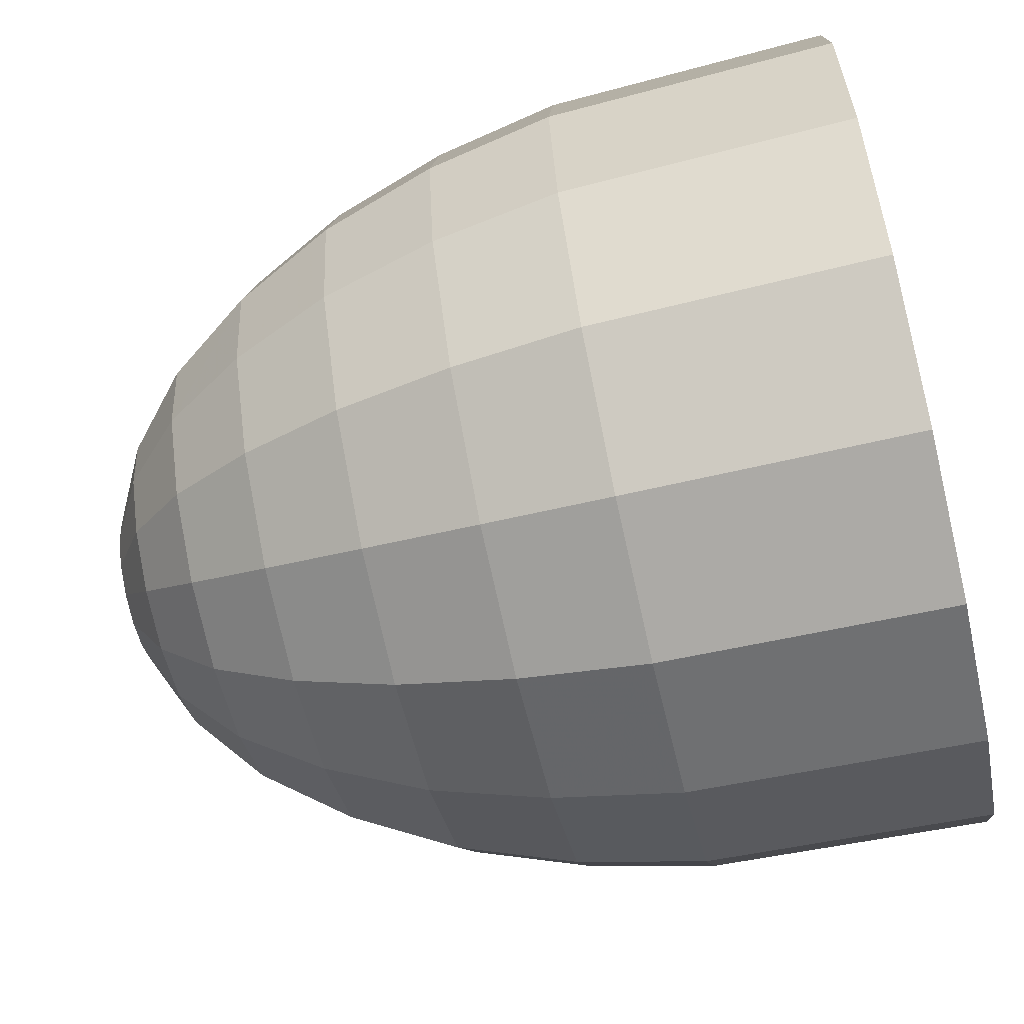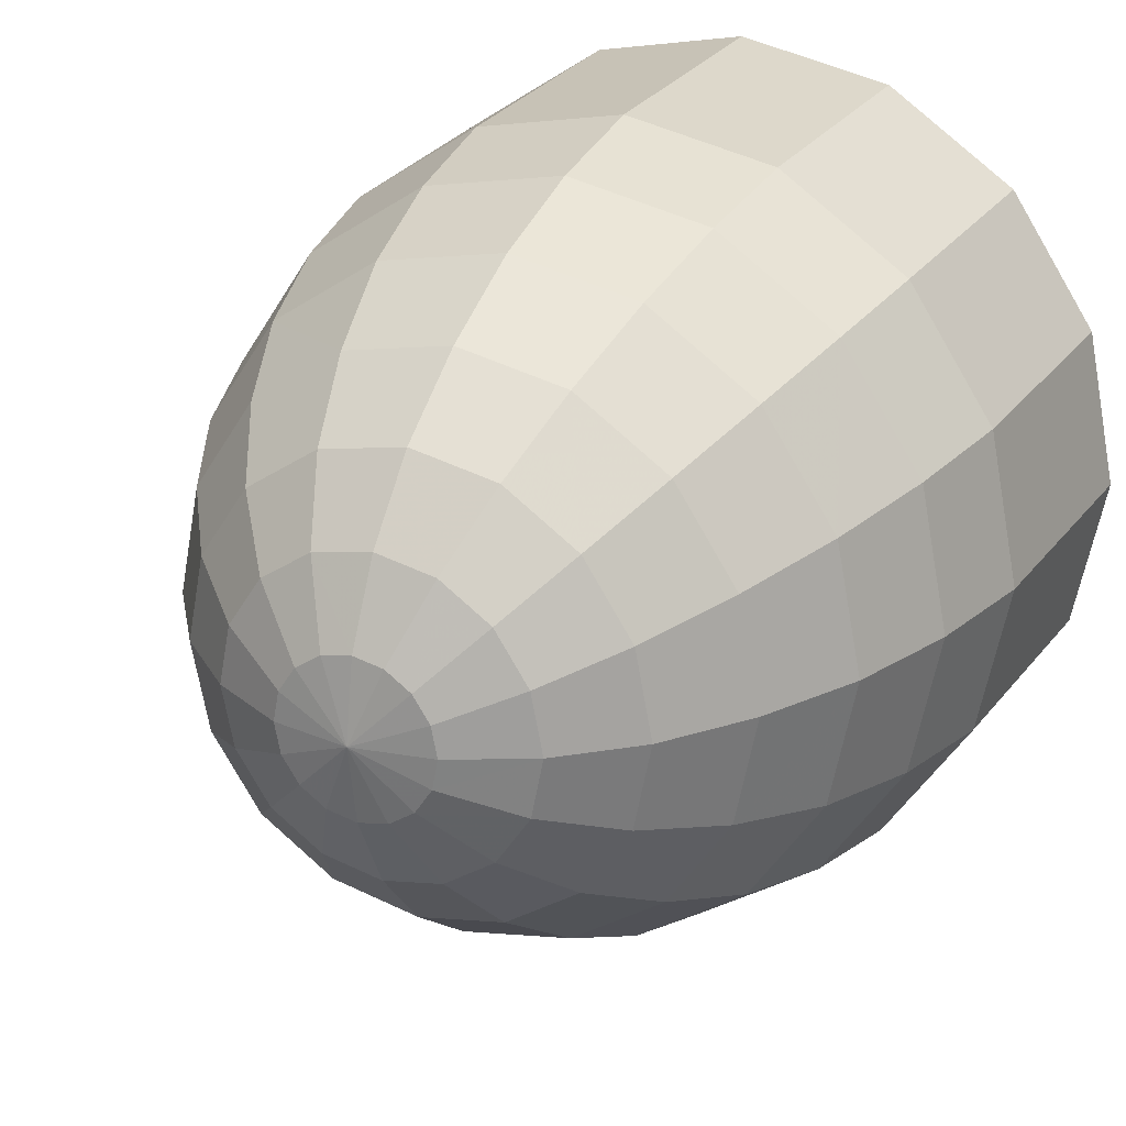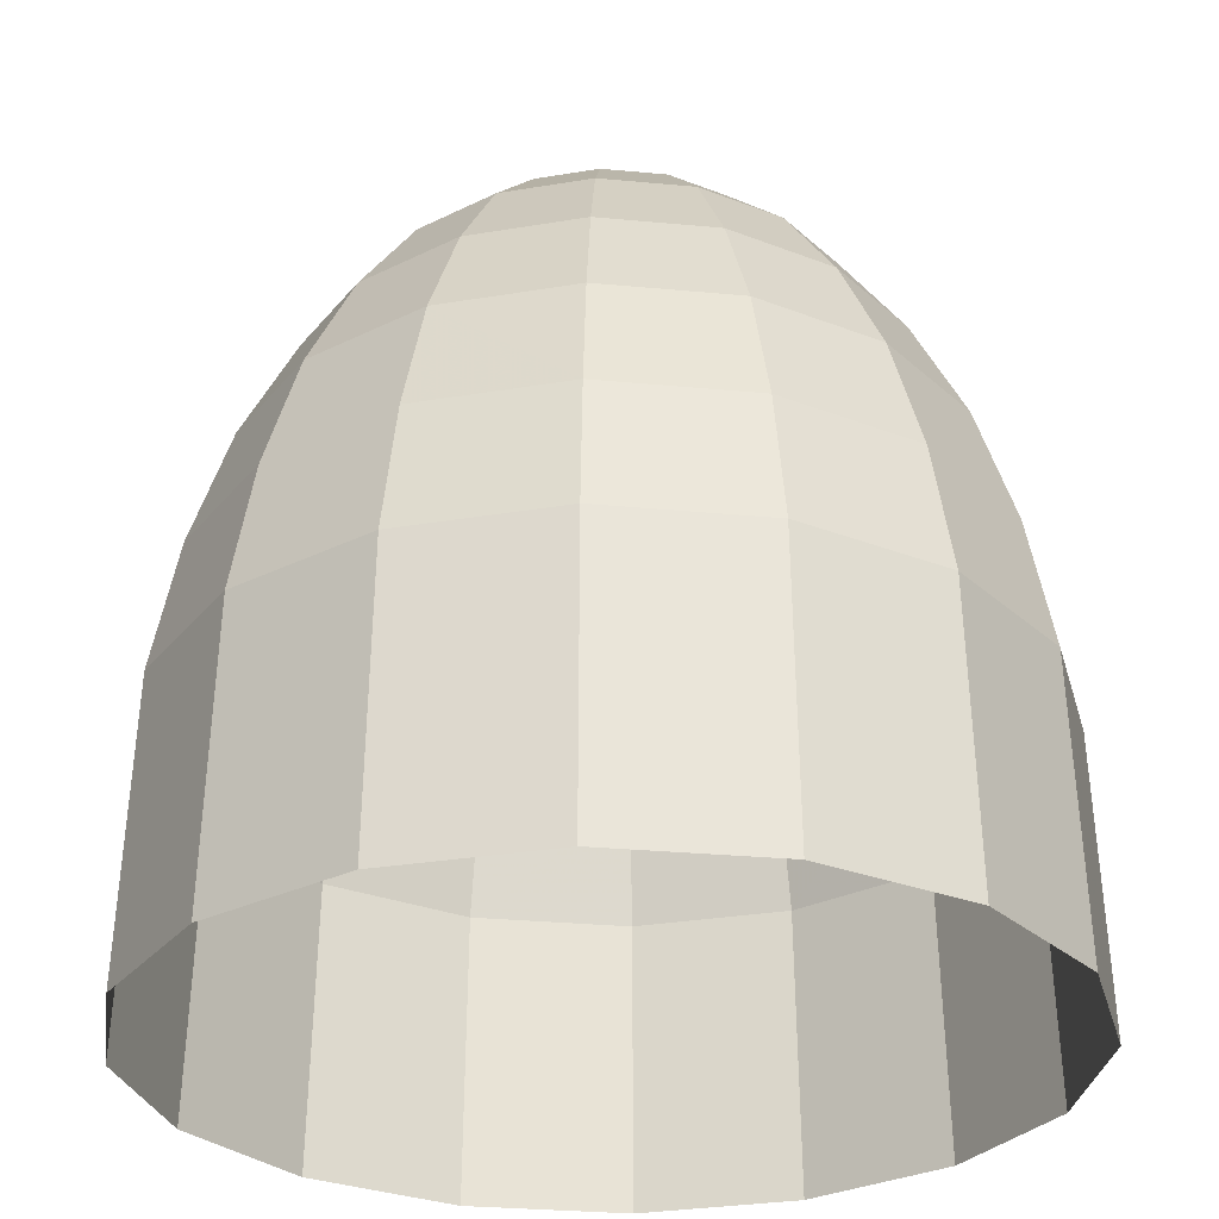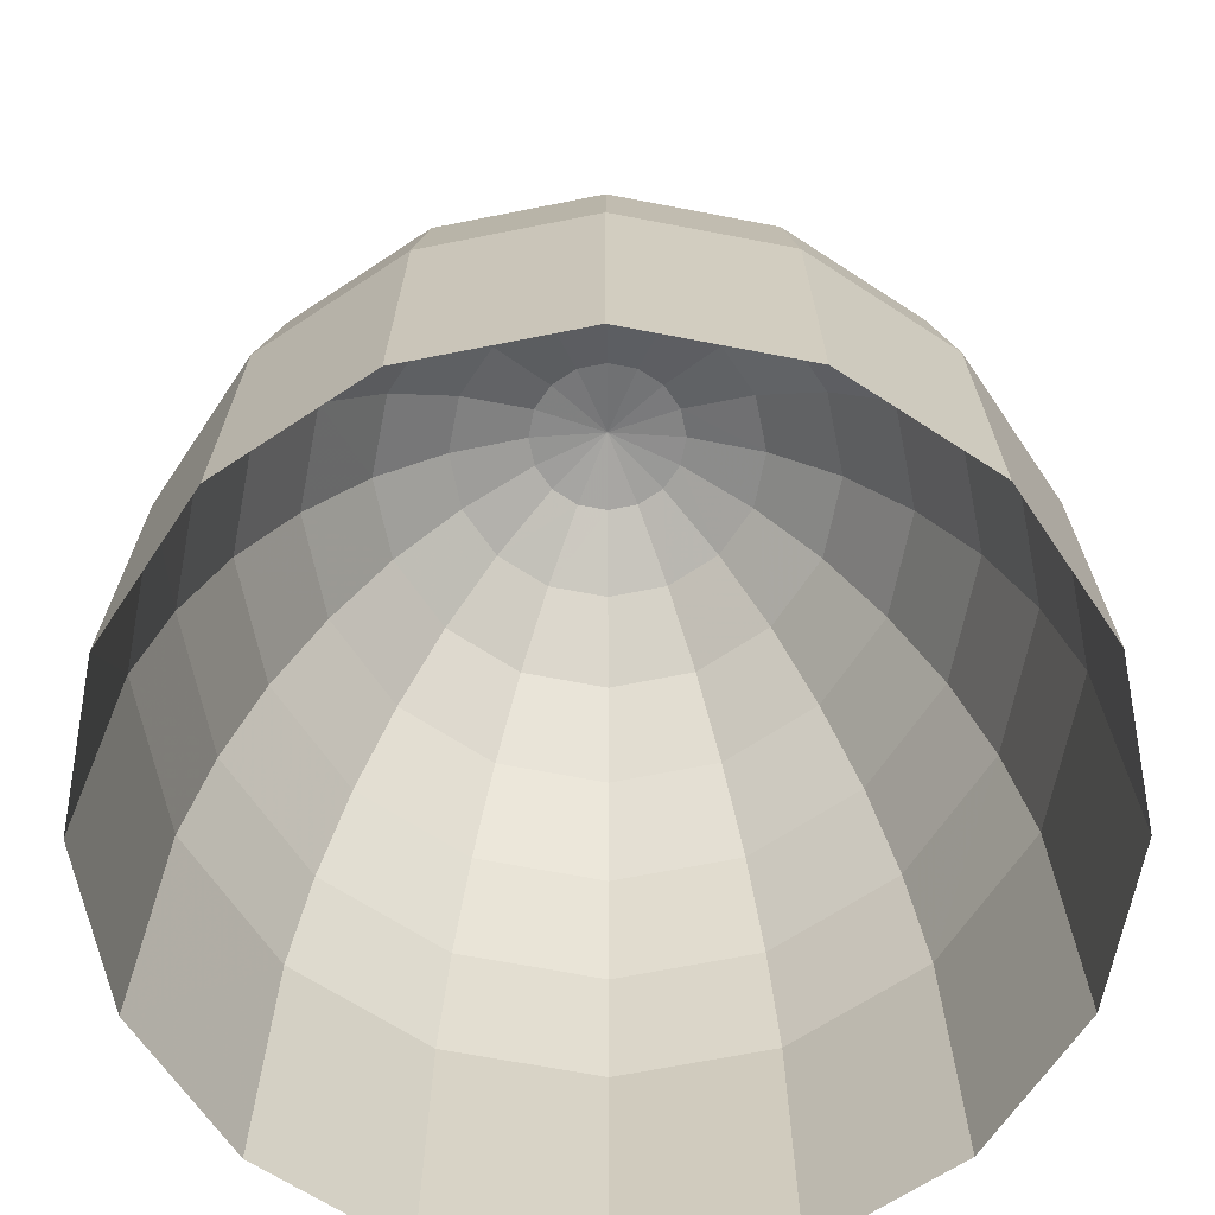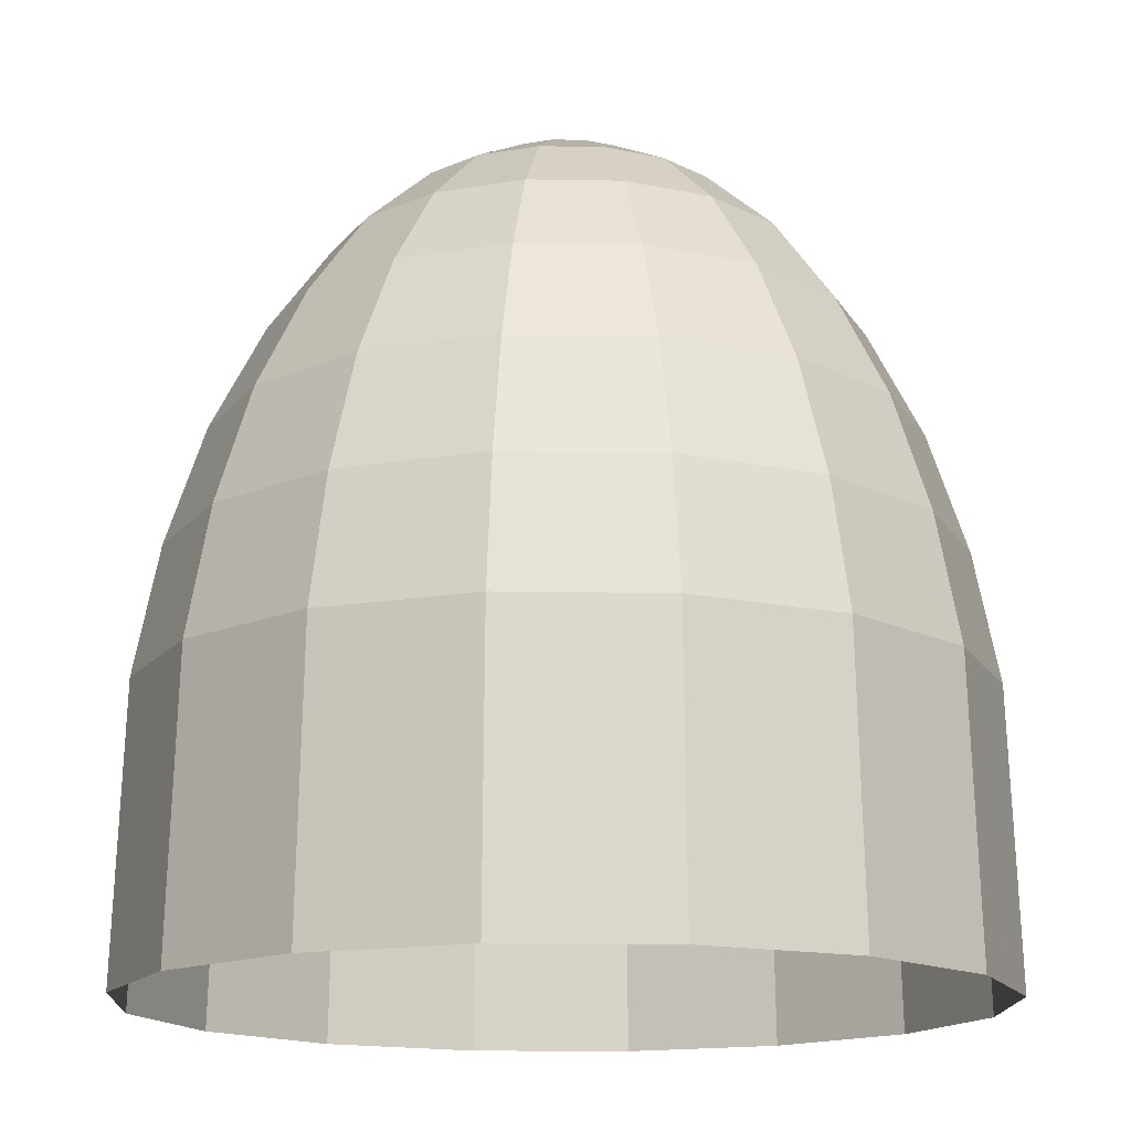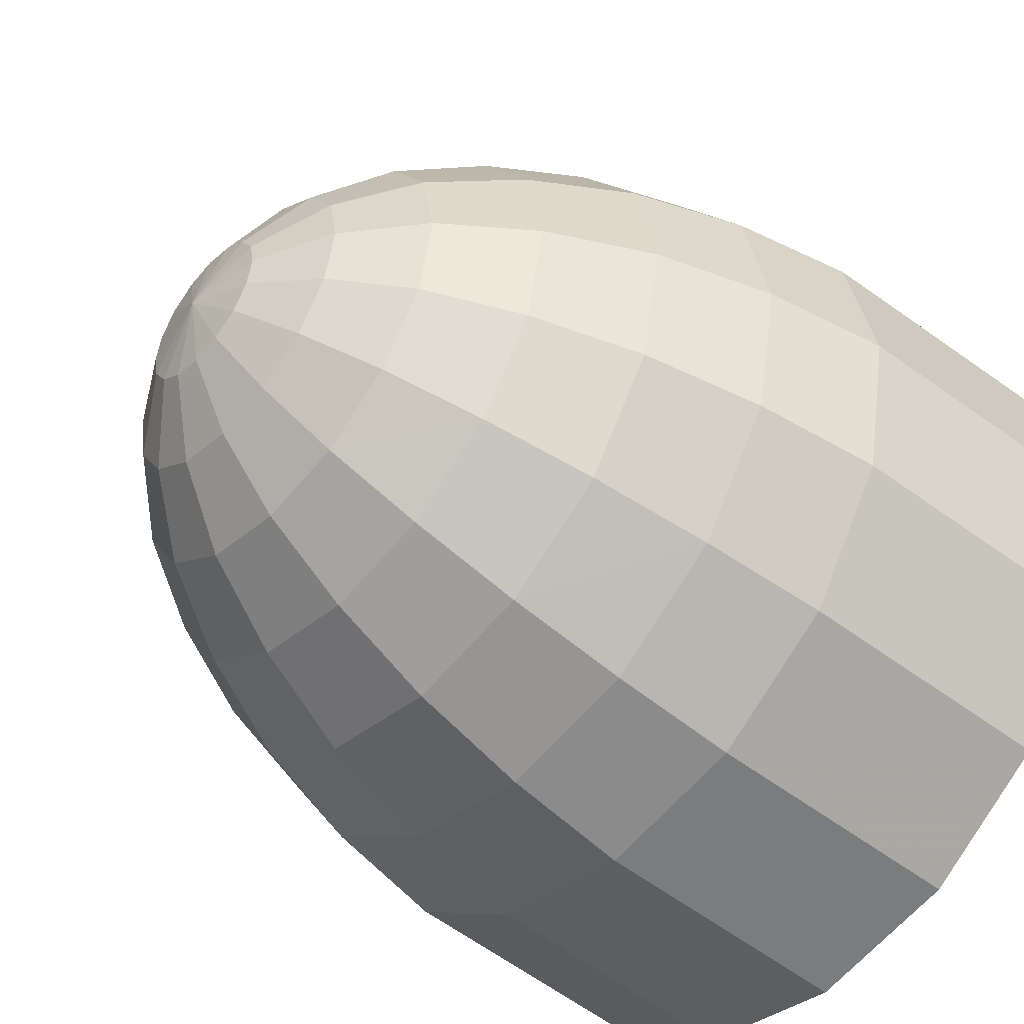
<metadata>
{"format":"obj","ext":"obj","renderer":"f3d","projection":"perspective","resolution":1024,"background":"white","views":[{"elev":-66.2,"azim":-77.0,"up":"+Z"},{"elev":24.3,"azim":-154.2,"up":"+Z"},{"elev":-28.6,"azim":138.1,"up":"+Y"},{"elev":-65.0,"azim":135.2,"up":"+Y"},{"elev":-15.2,"azim":-125.9,"up":"+Y"},{"elev":-48.5,"azim":-131.1,"up":"+Z"}]}
</metadata>
<code>
v 0.0117 0.343 -0.5
v 0 0 -0.5
v 0.0381 0 -0.3086
v 0.0489 0.343 -0.3131
v 0.0381 0 -0.3086
v 0.1464 0 -0.1464
v 0.1547 0.343 -0.1547
v 0.1464 0 -0.1464
v 0.3086 0 -0.0381
v 0.3131 0.343 -0.0489
v 0.3086 0 -0.0381
v 0.5 0 0
v 0.5 0.343 -0.0117
v 0.5 0 0
v 0.6913 0 -0.0381
v 0.6869 0.343 -0.0489
v 0.6913 0 -0.0381
v 0.8535 0 -0.1464
v 0.8453 0.343 -0.1547
v 0.8535 0 -0.1464
v 0.9619 0 -0.3086
v 0.9511 0.343 -0.3131
v 0.9619 0 -0.3086
v 1 0 -0.5
v 0.9883 0.343 -0.5
v 1 0 -0.5
v 0.9619 0 -0.6913
v 0.9511 0.343 -0.6868
v 0.9619 0 -0.6913
v 0.8535 0 -0.8535
v 0.8453 0.343 -0.8453
v 0.8535 0 -0.8535
v 0.6913 0 -0.9619
v 0.6869 0.343 -0.9511
v 0.6913 0 -0.9619
v 0.5 0 -1
v 0.5 0.343 -0.9883
v 0.5 0 -1
v 0.3086 0 -0.9619
v 0.3131 0.343 -0.9511
v 0.3086 0 -0.9619
v 0.1464 0 -0.8535
v 0.1547 0.343 -0.8453
v 0.1464 0 -0.8535
v 0.0381 0 -0.6913
v 0.0489 0.343 -0.6868
v 0.0381 0 -0.6913
v 0 0 -0.5
v 0.0415 0.495 -0.5
v 0.0764 0.495 -0.3246
v 0.1758 0.495 -0.1758
v 0.3246 0.495 -0.0764
v 0.5 0.495 -0.0415
v 0.6754 0.495 -0.0764
v 0.8242 0.495 -0.1758
v 0.9235 0.495 -0.3246
v 0.9584 0.495 -0.5
v 0.9235 0.495 -0.6754
v 0.8242 0.495 -0.8242
v 0.6754 0.495 -0.9235
v 0.5 0.495 -0.9584
v 0.3246 0.495 -0.9235
v 0.1758 0.495 -0.8242
v 0.0764 0.495 -0.6754
v 0.0877 0.6349 -0.5
v 0.1191 0.6349 -0.3422
v 0.2085 0.6349 -0.2085
v 0.3422 0.6349 -0.1191
v 0.5 0.6349 -0.0877
v 0.6578 0.6349 -0.1191
v 0.7915 0.6349 -0.2085
v 0.8809 0.6349 -0.3422
v 0.9123 0.6349 -0.5
v 0.8809 0.6349 -0.6578
v 0.7915 0.6349 -0.7915
v 0.6578 0.6349 -0.8809
v 0.5 0.6349 -0.9123
v 0.3422 0.6349 -0.8809
v 0.2085 0.6349 -0.7915
v 0.1191 0.6349 -0.6578
v 0.1508 0.7578 -0.5
v 0.1774 0.7578 -0.3664
v 0.2531 0.7578 -0.2531
v 0.3664 0.7578 -0.1774
v 0.5 0.7578 -0.1508
v 0.6336 0.7578 -0.1774
v 0.7469 0.7578 -0.2531
v 0.8226 0.7578 -0.3664
v 0.8492 0.7578 -0.5
v 0.8226 0.7578 -0.6336
v 0.7469 0.7578 -0.7469
v 0.6336 0.7578 -0.8226
v 0.5 0.7578 -0.8492
v 0.3664 0.7578 -0.8226
v 0.2531 0.7578 -0.7469
v 0.1774 0.7578 -0.6336
v 0.2254 0.8604 -0.5
v 0.2463 0.8604 -0.3949
v 0.3058 0.8604 -0.3058
v 0.3949 0.8604 -0.2463
v 0.5 0.8604 -0.2254
v 0.6051 0.8604 -0.2463
v 0.6941 0.8604 -0.3058
v 0.7537 0.8604 -0.3949
v 0.7746 0.8604 -0.5
v 0.7537 0.8604 -0.6051
v 0.6941 0.8604 -0.6941
v 0.6051 0.8604 -0.7537
v 0.5 0.8604 -0.7746
v 0.3949 0.8604 -0.7537
v 0.3058 0.8604 -0.6941
v 0.2463 0.8604 -0.6051
v 0.3109 0.9357 -0.5
v 0.3253 0.9357 -0.4276
v 0.3663 0.9357 -0.3663
v 0.4276 0.9357 -0.3253
v 0.5 0.9357 -0.3109
v 0.5724 0.9357 -0.3253
v 0.6337 0.9357 -0.3663
v 0.6747 0.9357 -0.4276
v 0.6891 0.9357 -0.5
v 0.6747 0.9357 -0.5723
v 0.6337 0.9357 -0.6337
v 0.5724 0.9357 -0.6747
v 0.5 0.9357 -0.6891
v 0.4276 0.9357 -0.6747
v 0.3663 0.9357 -0.6337
v 0.3253 0.9357 -0.5723
v 0.4048 0.9839 -0.5
v 0.4121 0.9839 -0.4636
v 0.4327 0.9839 -0.4327
v 0.4636 0.9839 -0.4121
v 0.5 0.9839 -0.4048
v 0.5364 0.9839 -0.4121
v 0.5673 0.9839 -0.4327
v 0.5879 0.9839 -0.4636
v 0.5951 0.9839 -0.5
v 0.5879 0.9839 -0.5364
v 0.5673 0.9839 -0.5673
v 0.5364 0.9839 -0.5879
v 0.5 0.9839 -0.5951
v 0.4636 0.9839 -0.5879
v 0.4327 0.9839 -0.5673
v 0.4121 0.9839 -0.5364
v 0.5 1 -0.5
f 46 47 48
f 48 1 46
f 1 2 3
f 3 4 1
f 4 5 6
f 6 7 4
f 7 8 9
f 9 10 7
f 10 11 12
f 12 13 10
f 13 14 15
f 15 16 13
f 16 17 18
f 18 19 16
f 19 20 21
f 21 22 19
f 22 23 24
f 24 25 22
f 25 26 27
f 27 28 25
f 28 29 30
f 30 31 28
f 31 32 33
f 33 34 31
f 34 35 36
f 36 37 34
f 37 38 39
f 39 40 37
f 40 41 42
f 42 43 40
f 43 44 45
f 45 46 43
f 61 37 40
f 62 40 43
f 40 62 61
f 63 43 46
f 43 63 62
f 46 64 63
f 64 46 1
f 78 62 63
f 1 49 64
f 49 1 4
f 79 63 64
f 63 79 78
f 80 64 49
f 64 80 79
f 4 50 49
f 50 4 7
f 49 65 80
f 65 49 50
f 7 51 50
f 51 7 10
f 50 66 65
f 66 50 51
f 10 52 51
f 52 10 13
f 51 67 66
f 67 51 52
f 13 53 52
f 53 13 16
f 52 68 67
f 68 52 53
f 16 54 53
f 54 16 19
f 53 69 68
f 69 53 54
f 19 55 54
f 55 19 22
f 54 70 69
f 70 54 55
f 22 56 55
f 56 22 25
f 55 71 70
f 71 55 56
f 25 57 56
f 57 25 28
f 56 72 71
f 72 56 57
f 28 58 57
f 58 28 31
f 57 73 72
f 73 57 58
f 31 59 58
f 59 31 34
f 58 74 73
f 74 58 59
f 34 60 59
f 60 34 37
f 37 61 60
f 75 59 60
f 59 75 74
f 76 60 61
f 60 76 75
f 61 77 76
f 77 61 62
f 62 78 77
f 91 75 76
f 92 76 77
f 76 92 91
f 93 77 78
f 77 93 92
f 78 94 93
f 94 78 79
f 108 92 93
f 79 95 94
f 95 79 80
f 109 93 94
f 93 109 108
f 110 94 95
f 94 110 109
f 80 96 95
f 96 80 65
f 95 111 110
f 111 95 96
f 65 81 96
f 81 65 66
f 96 112 111
f 112 96 81
f 66 82 81
f 82 66 67
f 81 97 112
f 97 81 82
f 67 83 82
f 83 67 68
f 82 98 97
f 98 82 83
f 68 84 83
f 84 68 69
f 83 99 98
f 99 83 84
f 69 85 84
f 85 69 70
f 84 100 99
f 100 84 85
f 70 86 85
f 86 70 71
f 85 101 100
f 101 85 86
f 71 87 86
f 87 71 72
f 86 102 101
f 102 86 87
f 72 88 87
f 88 72 73
f 87 103 102
f 103 87 88
f 73 89 88
f 89 73 74
f 88 104 103
f 104 88 89
f 74 90 89
f 90 74 75
f 75 91 90
f 105 89 90
f 89 105 104
f 106 90 91
f 90 106 105
f 91 107 106
f 107 91 92
f 92 108 107
f 121 105 106
f 122 106 107
f 106 122 121
f 123 107 108
f 107 123 122
f 108 124 123
f 124 108 109
f 138 122 123
f 109 125 124
f 125 109 110
f 139 123 124
f 123 139 138
f 140 124 125
f 124 140 139
f 110 126 125
f 126 110 111
f 125 141 140
f 141 125 126
f 145 139 140
f 145 140 141
f 145 138 139
f 126 142 141
f 145 141 142
f 111 127 126
f 142 126 127
f 127 111 112
f 127 143 142
f 145 142 143
f 112 128 127
f 143 127 128
f 128 112 97
f 128 144 143
f 145 143 144
f 97 113 128
f 144 128 113
f 113 97 98
f 113 129 144
f 145 144 129
f 98 114 113
f 129 113 114
f 114 98 99
f 114 130 129
f 145 129 130
f 99 115 114
f 130 114 115
f 115 99 100
f 115 131 130
f 145 130 131
f 100 116 115
f 131 115 116
f 116 100 101
f 116 132 131
f 145 131 132
f 101 117 116
f 132 116 117
f 117 101 102
f 117 133 132
f 145 132 133
f 102 118 117
f 133 117 118
f 118 102 103
f 118 134 133
f 145 133 134
f 103 119 118
f 134 118 119
f 119 103 104
f 119 135 134
f 145 134 135
f 104 120 119
f 135 119 120
f 120 104 105
f 105 121 120
f 120 136 135
f 136 120 121
f 145 135 136
f 121 137 136
f 145 136 137
f 137 121 122
f 145 137 138
f 122 138 137

</code>
